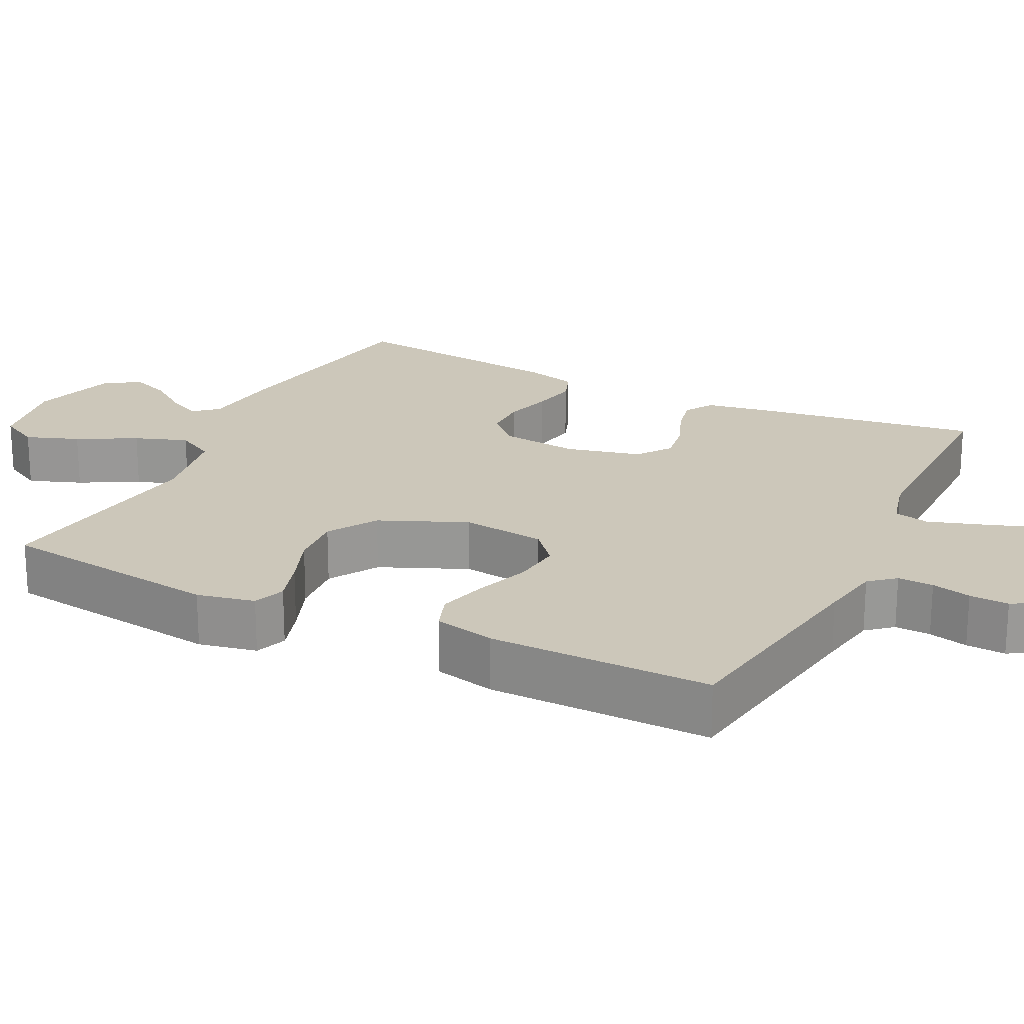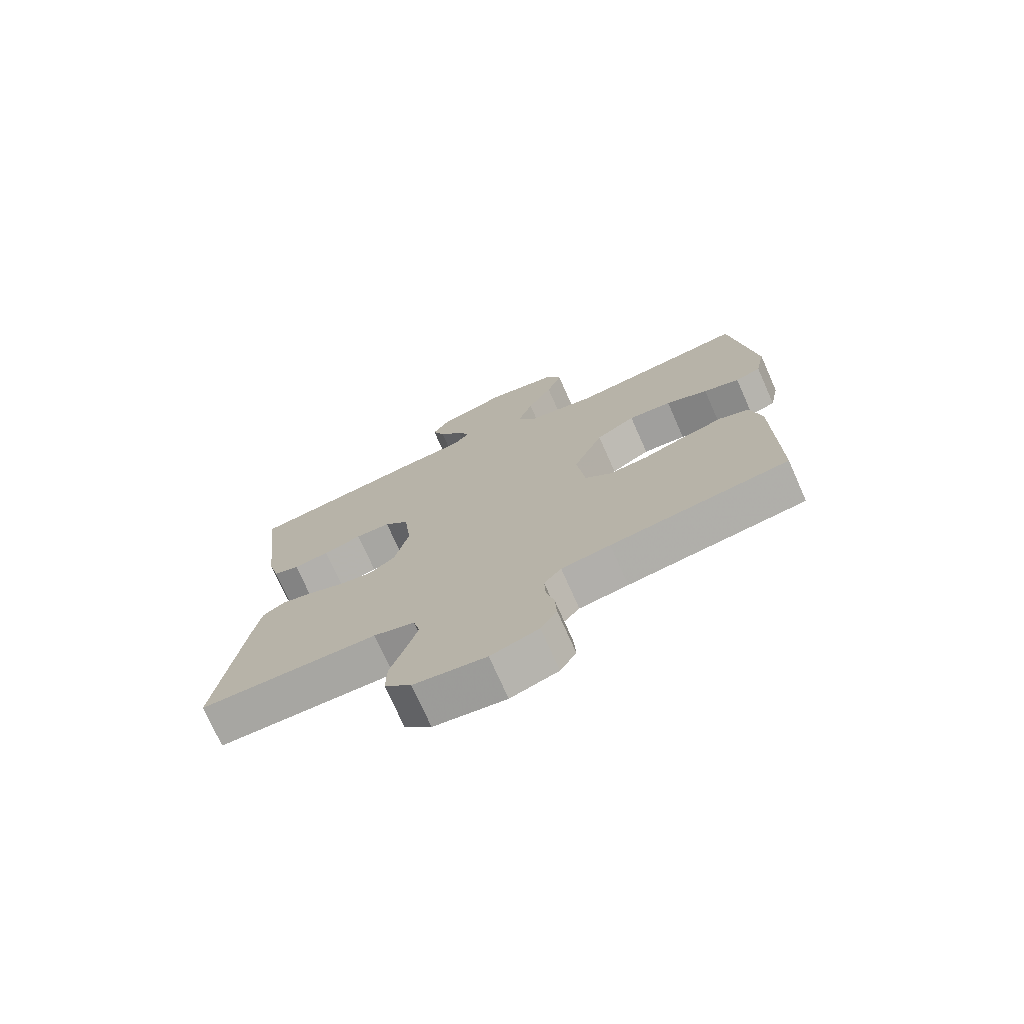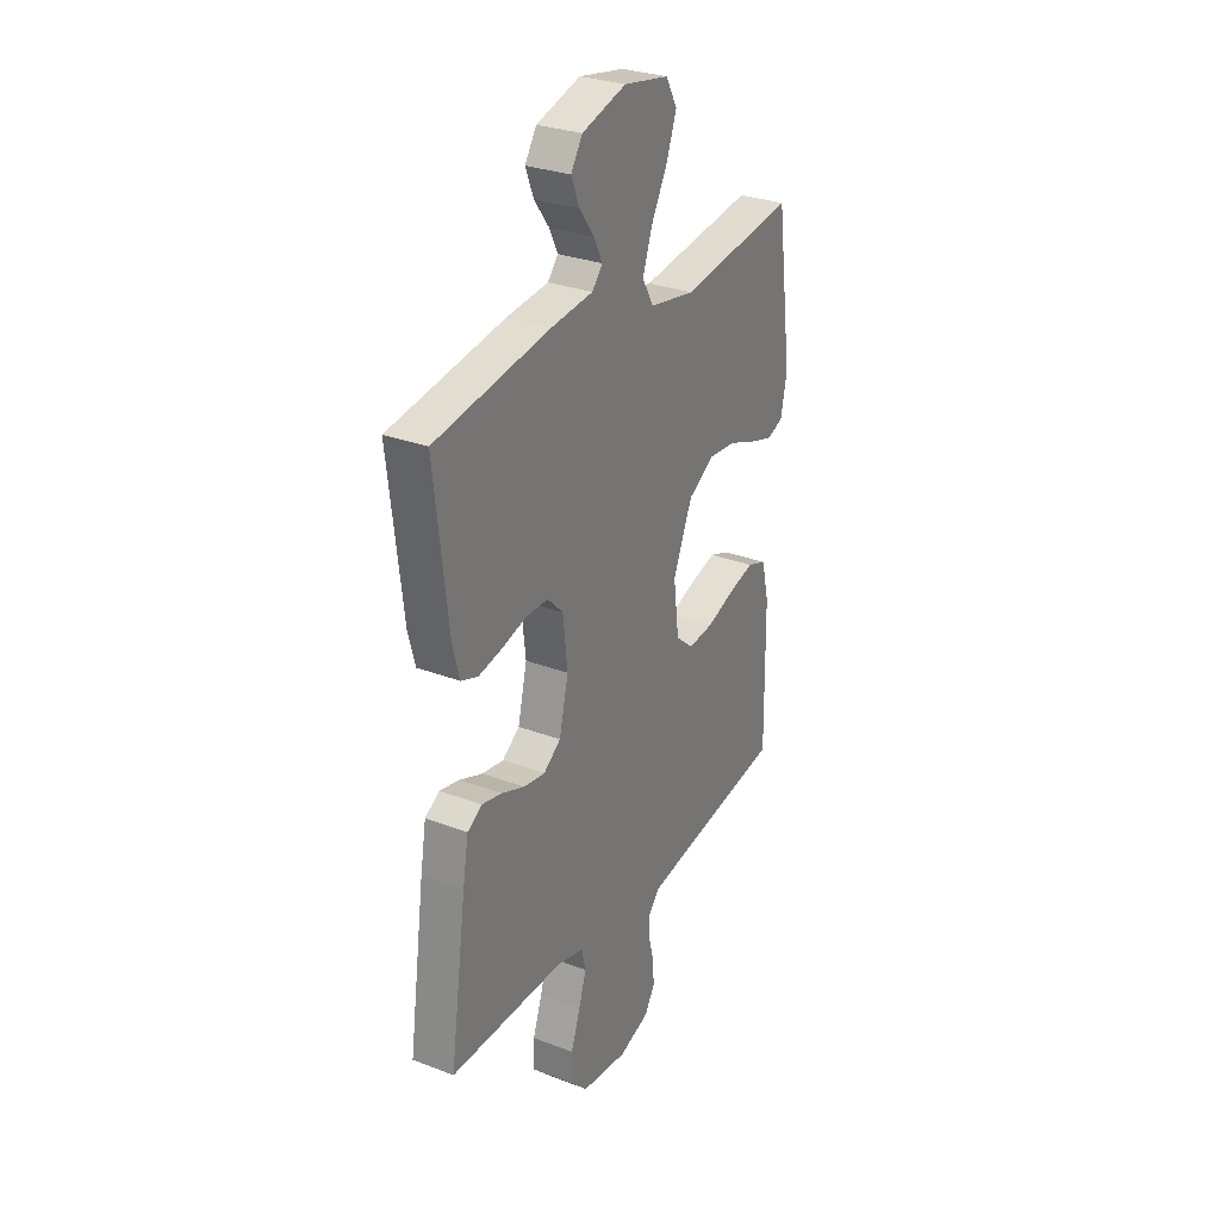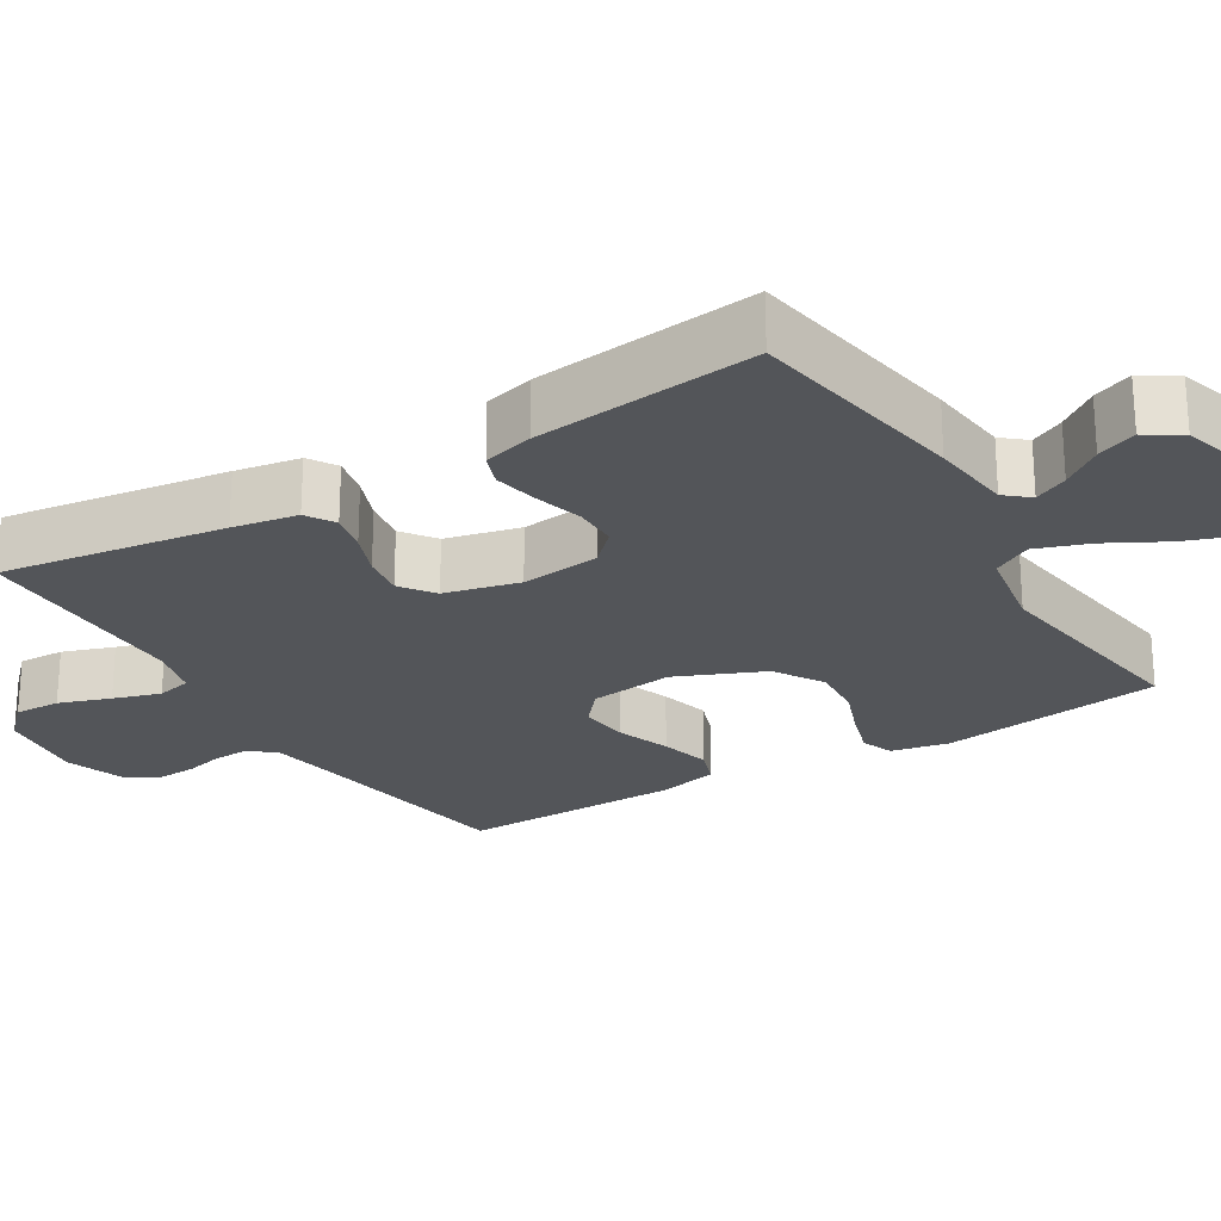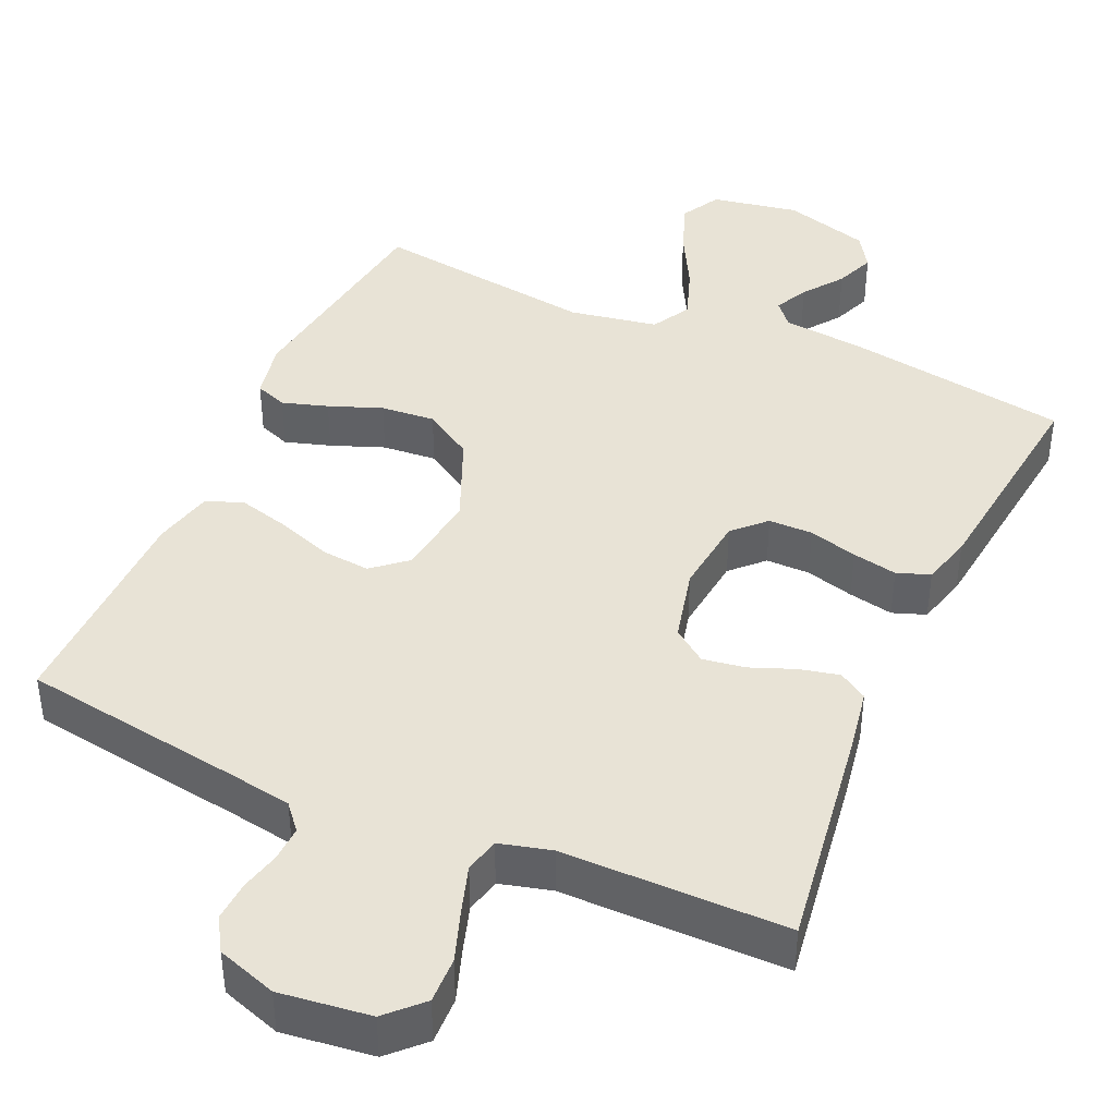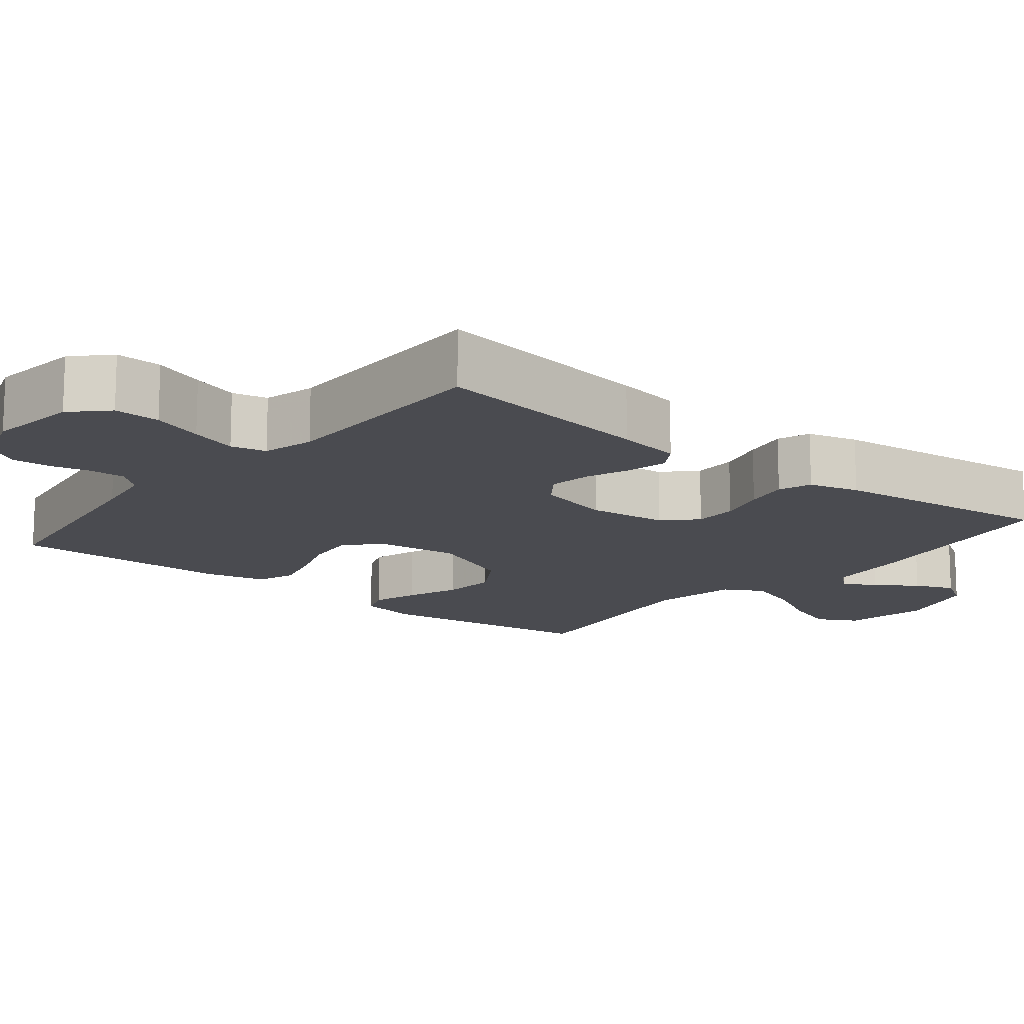
<metadata>
{"format":"obj","ext":"obj","renderer":"f3d","projection":"perspective","resolution":1024,"background":"white","views":[{"elev":21.5,"azim":116.2,"up":"+Y"},{"elev":-74.0,"azim":23.9,"up":"+Z"},{"elev":29.3,"azim":-60.6,"up":"+Z"},{"elev":-24.1,"azim":-58.7,"up":"+Y"},{"elev":41.7,"azim":-156.0,"up":"+Y"},{"elev":-14.4,"azim":-129.0,"up":"+Y"}]}
</metadata>
<code>
v -0.5 0.07 -0.5
v -0.457 0.07 -0.2
v -0.442 0.07 -0.113
v -0.404 0.07 -0.089
v -0.351 0.07 -0.101
v -0.292 0.07 -0.124
v -0.235 0.07 -0.133
v -0.19 0.07 -0.1
v -0.166 0.07 0
v -0.178 0.07 0.106
v -0.219 0.07 0.147
v -0.278 0.07 0.147
v -0.343 0.07 0.129
v -0.403 0.07 0.117
v -0.447 0.07 0.133
v -0.465 0.07 0.2
v -0.5 0.07 0.5
v -0.2 0.07 0.549
v -0.09 0.07 0.561
v -0.063 0.07 0.593
v -0.085 0.07 0.638
v -0.124 0.07 0.691
v -0.145 0.07 0.744
v -0.115 0.07 0.791
v 0 0.07 0.825
v 0.117 0.07 0.804
v 0.146 0.07 0.751
v 0.12 0.07 0.68
v 0.078 0.07 0.602
v 0.053 0.07 0.531
v 0.082 0.07 0.479
v 0.2 0.07 0.458
v 0.5 0.07 0.5
v 0.541 0.07 0.2
v 0.525 0.07 0.122
v 0.482 0.07 0.106
v 0.421 0.07 0.125
v 0.35 0.07 0.152
v 0.277 0.07 0.158
v 0.211 0.07 0.117
v 0.161 0.07 0
v 0.175 0.07 -0.113
v 0.221 0.07 -0.152
v 0.287 0.07 -0.145
v 0.36 0.07 -0.119
v 0.427 0.07 -0.101
v 0.477 0.07 -0.119
v 0.496 0.07 -0.2
v 0.5 0.07 -0.5
v 0.2 0.07 -0.546
v 0.118 0.07 -0.56
v 0.089 0.07 -0.594
v 0.091 0.07 -0.642
v 0.104 0.07 -0.695
v 0.107 0.07 -0.748
v 0.08 0.07 -0.792
v 0 0.07 -0.819
v -0.121 0.07 -0.804
v -0.166 0.07 -0.759
v -0.164 0.07 -0.697
v -0.14 0.07 -0.628
v -0.12 0.07 -0.565
v -0.131 0.07 -0.518
v -0.2 0.07 -0.5
v -0.5 0 -0.5
v -0.457 0 -0.2
v -0.442 0 -0.113
v -0.404 0 -0.089
v -0.351 0 -0.101
v -0.292 0 -0.124
v -0.235 0 -0.133
v -0.19 0 -0.1
v -0.166 0 0
v -0.178 0 0.106
v -0.219 0 0.147
v -0.278 0 0.147
v -0.343 0 0.129
v -0.403 0 0.117
v -0.447 0 0.133
v -0.465 0 0.2
v -0.5 0 0.5
v -0.2 0 0.549
v -0.09 0 0.561
v -0.063 0 0.593
v -0.085 0 0.638
v -0.124 0 0.691
v -0.145 0 0.744
v -0.115 0 0.791
v 0 0 0.825
v 0.117 0 0.804
v 0.146 0 0.751
v 0.12 0 0.68
v 0.078 0 0.602
v 0.053 0 0.531
v 0.082 0 0.479
v 0.2 0 0.458
v 0.5 0 0.5
v 0.541 0 0.2
v 0.525 0 0.122
v 0.482 0 0.106
v 0.421 0 0.125
v 0.35 0 0.152
v 0.277 0 0.158
v 0.211 0 0.117
v 0.161 0 0
v 0.175 0 -0.113
v 0.221 0 -0.152
v 0.287 0 -0.145
v 0.36 0 -0.119
v 0.427 0 -0.101
v 0.477 0 -0.119
v 0.496 0 -0.2
v 0.5 0 -0.5
v 0.2 0 -0.546
v 0.118 0 -0.56
v 0.089 0 -0.594
v 0.091 0 -0.642
v 0.104 0 -0.695
v 0.107 0 -0.748
v 0.08 0 -0.792
v 0 0 -0.819
v -0.121 0 -0.804
v -0.166 0 -0.759
v -0.164 0 -0.697
v -0.14 0 -0.628
v -0.12 0 -0.565
v -0.131 0 -0.518
v -0.2 0 -0.5
f 58 59 60 61
f 58 61 62
f 57 58 62
f 56 57 62 63
f 53 54 55 56
f 52 53 56 63
f 47 48 49 50
f 47 50 51
f 44 45 46 47
f 44 47 51 52
f 35 36 37 38
f 33 34 35 38
f 32 33 38 39
f 31 32 39 40
f 26 27 28 29
f 26 29 30
f 25 26 30
f 24 25 30
f 21 22 23 24
f 20 21 24 30
f 19 20 30 31
f 12 13 14 15
f 12 15 16 17
f 3 4 5 6
f 3 6 7
f 64 1 2 3
f 63 64 3 7
f 43 44 52 63
f 42 43 63 7
f 19 31 40 41
f 11 12 17 18
f 10 11 18 19
f 9 10 19 41
f 41 42 7 8
f 8 9 41
f 125 124 123 122
f 126 125 122
f 126 122 121
f 127 126 121 120
f 120 119 118 117
f 127 120 117 116
f 114 113 112 111
f 115 114 111
f 111 110 109 108
f 116 115 111 108
f 102 101 100 99
f 102 99 98 97
f 103 102 97 96
f 104 103 96 95
f 93 92 91 90
f 94 93 90
f 94 90 89
f 94 89 88
f 88 87 86 85
f 94 88 85 84
f 95 94 84 83
f 79 78 77 76
f 81 80 79 76
f 70 69 68 67
f 71 70 67
f 67 66 65 128
f 71 67 128 127
f 127 116 108 107
f 71 127 107 106
f 105 104 95 83
f 82 81 76 75
f 83 82 75 74
f 105 83 74 73
f 72 71 106 105
f 105 73 72
f 1 65 66 2
f 2 66 67 3
f 3 67 68 4
f 4 68 69 5
f 5 69 70 6
f 6 70 71 7
f 7 71 72 8
f 8 72 73 9
f 9 73 74 10
f 10 74 75 11
f 11 75 76 12
f 12 76 77 13
f 13 77 78 14
f 14 78 79 15
f 15 79 80 16
f 16 80 81 17
f 17 81 82 18
f 18 82 83 19
f 19 83 84 20
f 20 84 85 21
f 21 85 86 22
f 22 86 87 23
f 23 87 88 24
f 24 88 89 25
f 25 89 90 26
f 26 90 91 27
f 27 91 92 28
f 28 92 93 29
f 29 93 94 30
f 30 94 95 31
f 31 95 96 32
f 32 96 97 33
f 33 97 98 34
f 34 98 99 35
f 35 99 100 36
f 36 100 101 37
f 37 101 102 38
f 38 102 103 39
f 39 103 104 40
f 40 104 105 41
f 41 105 106 42
f 42 106 107 43
f 43 107 108 44
f 44 108 109 45
f 45 109 110 46
f 46 110 111 47
f 47 111 112 48
f 48 112 113 49
f 49 113 114 50
f 50 114 115 51
f 51 115 116 52
f 52 116 117 53
f 53 117 118 54
f 54 118 119 55
f 55 119 120 56
f 56 120 121 57
f 57 121 122 58
f 58 122 123 59
f 59 123 124 60
f 60 124 125 61
f 61 125 126 62
f 62 126 127 63
f 63 127 128 64
f 64 128 65 1

</code>
